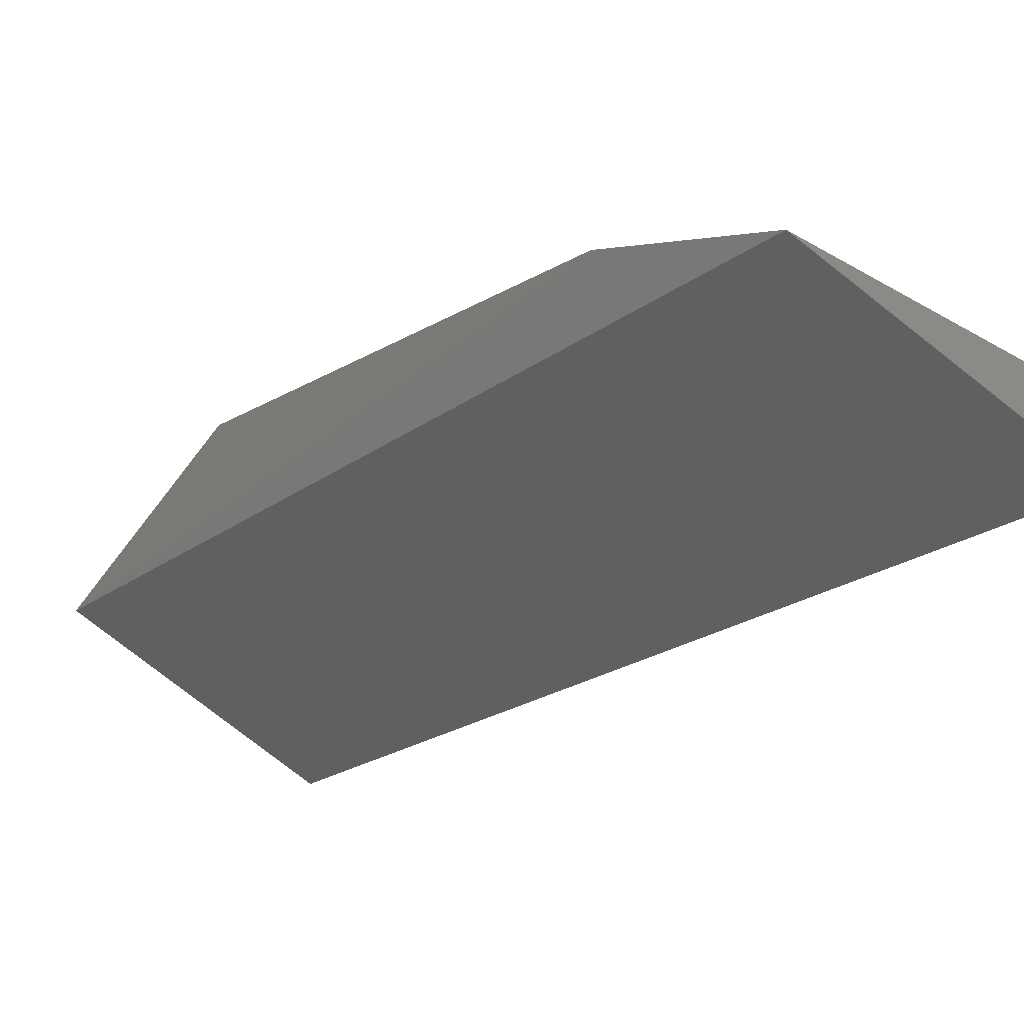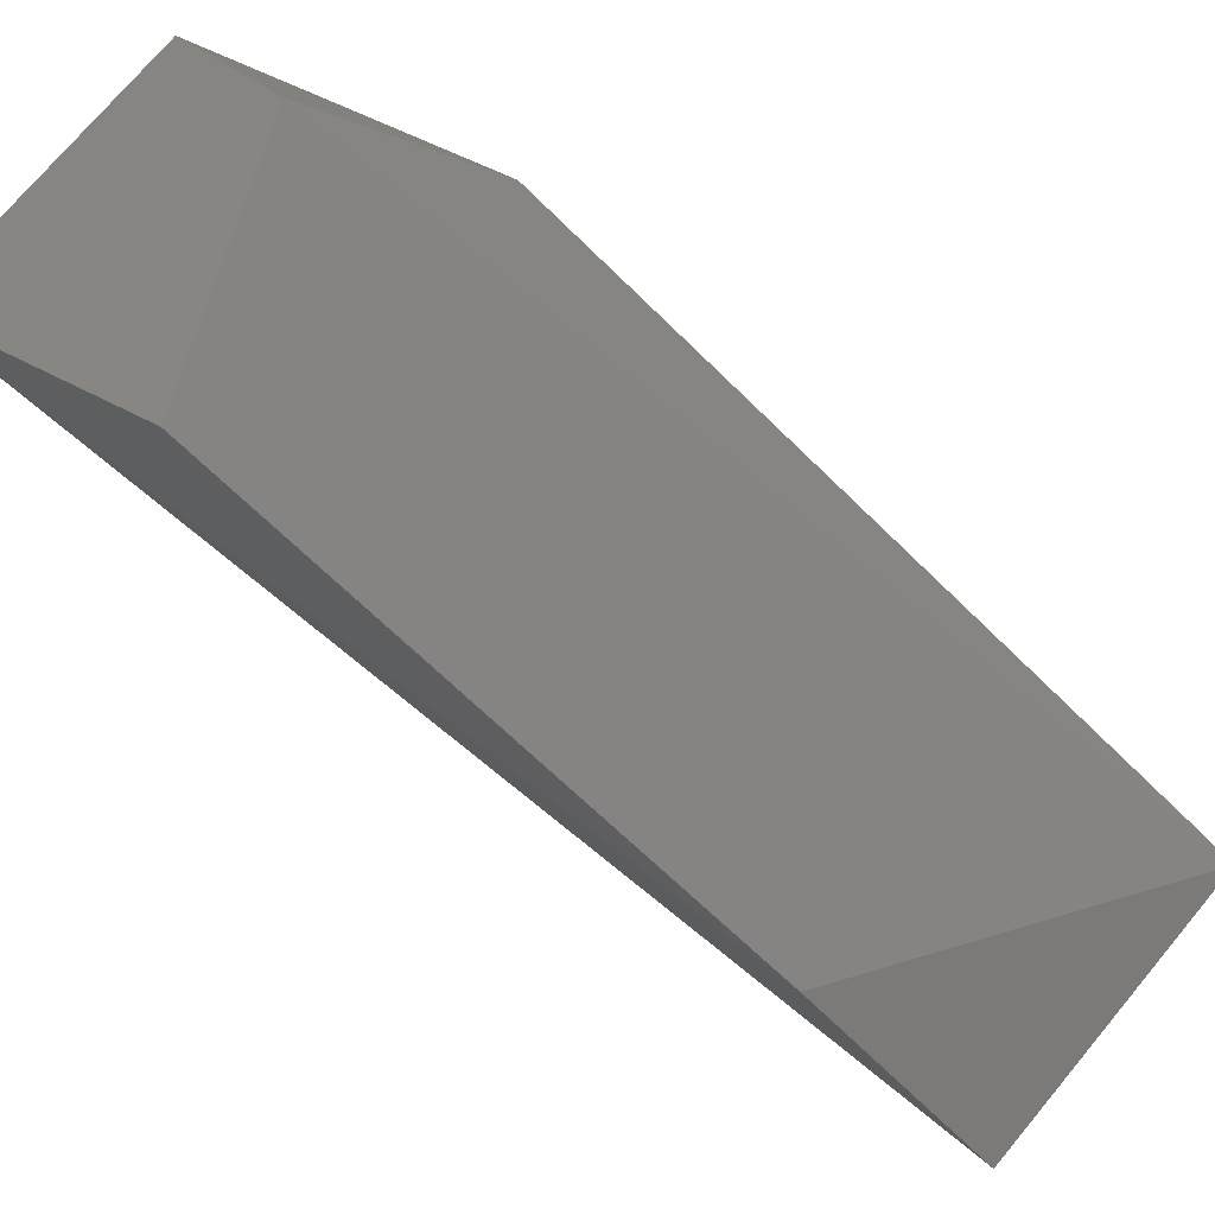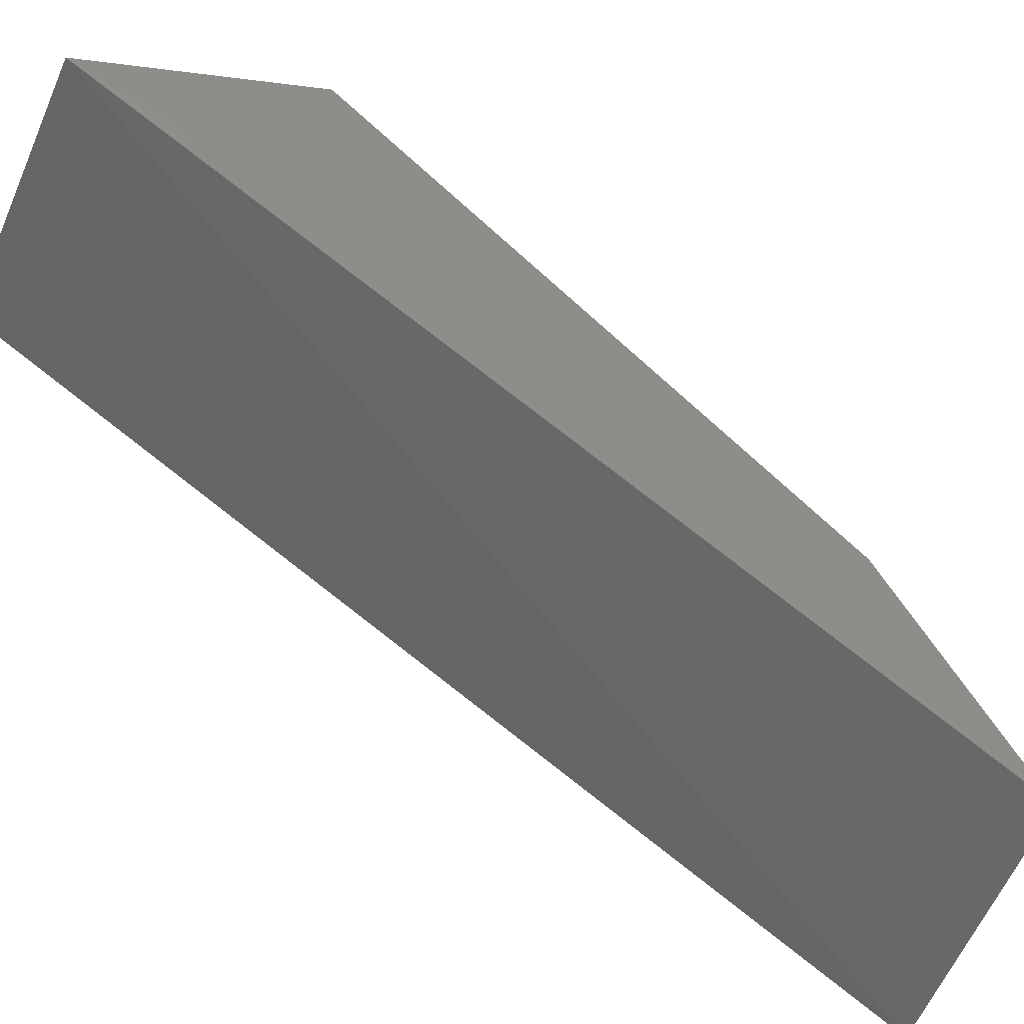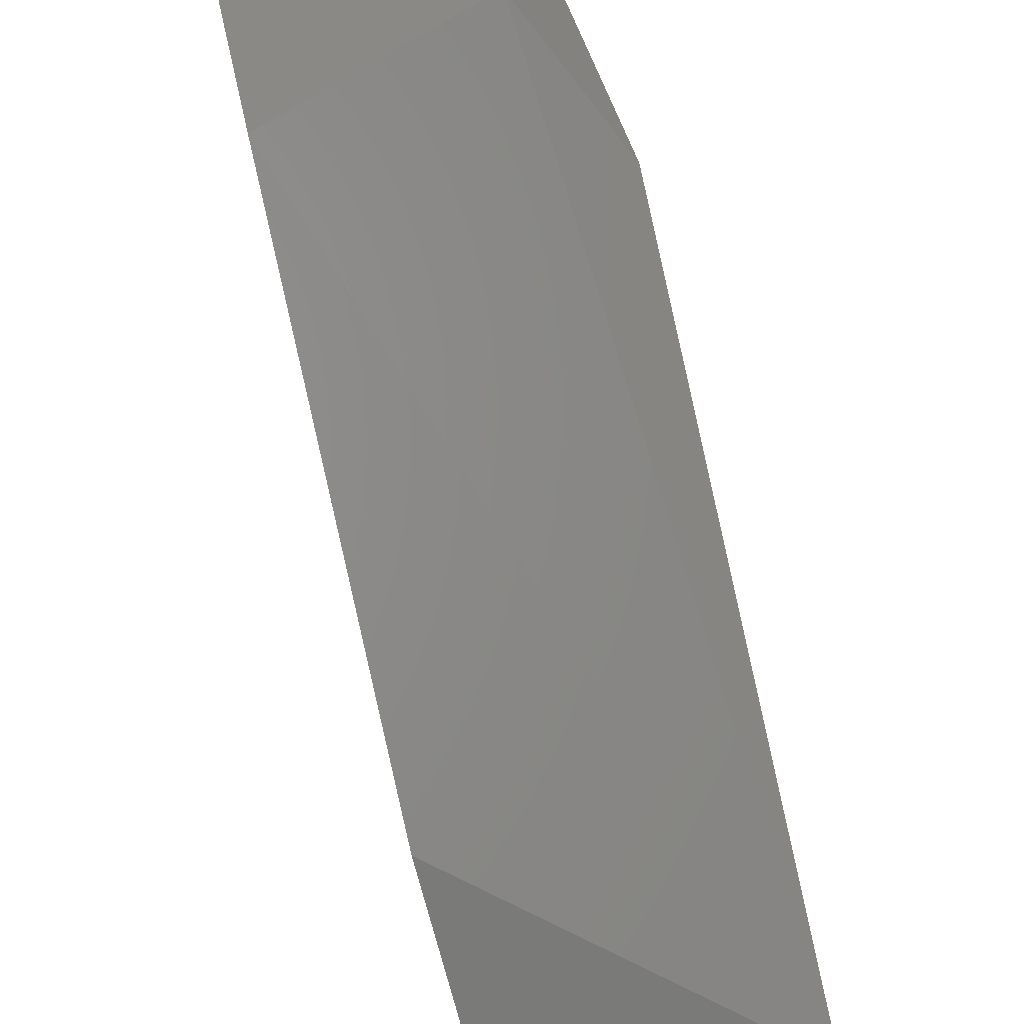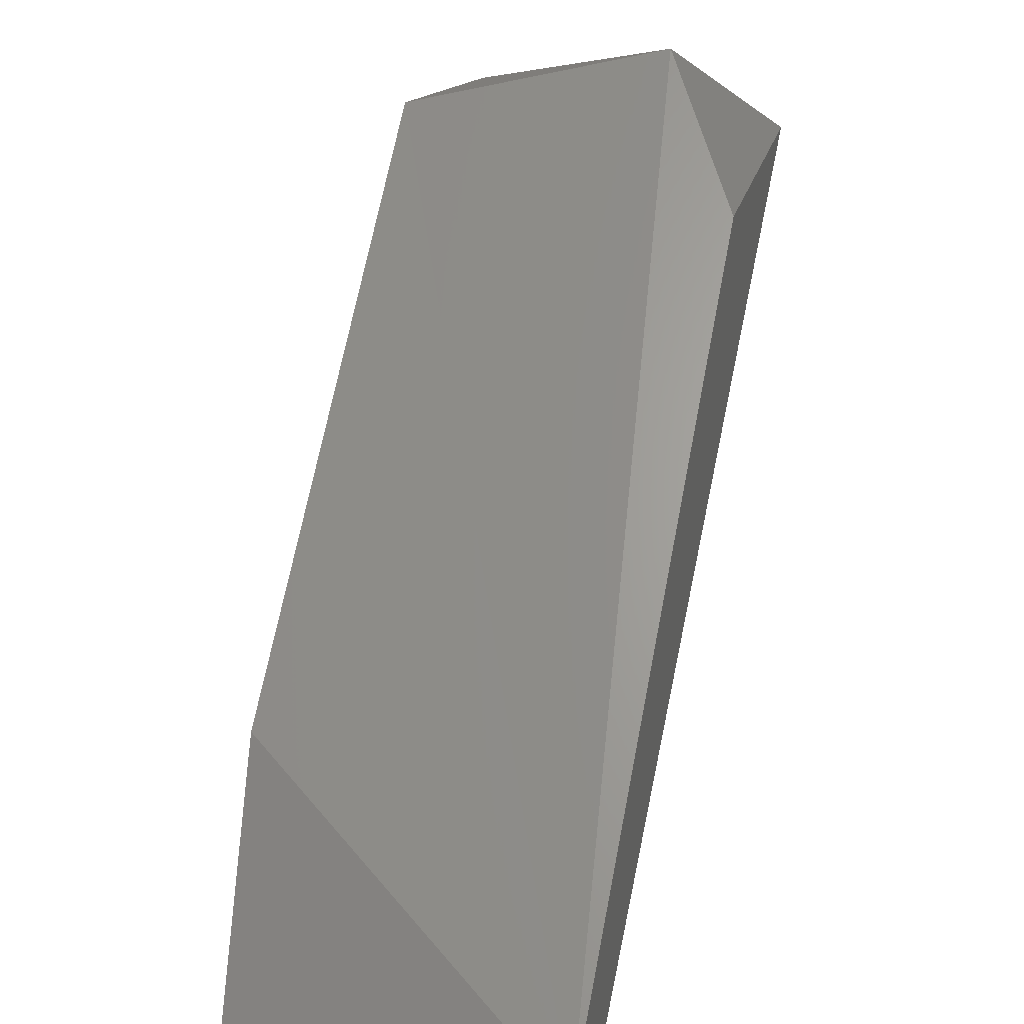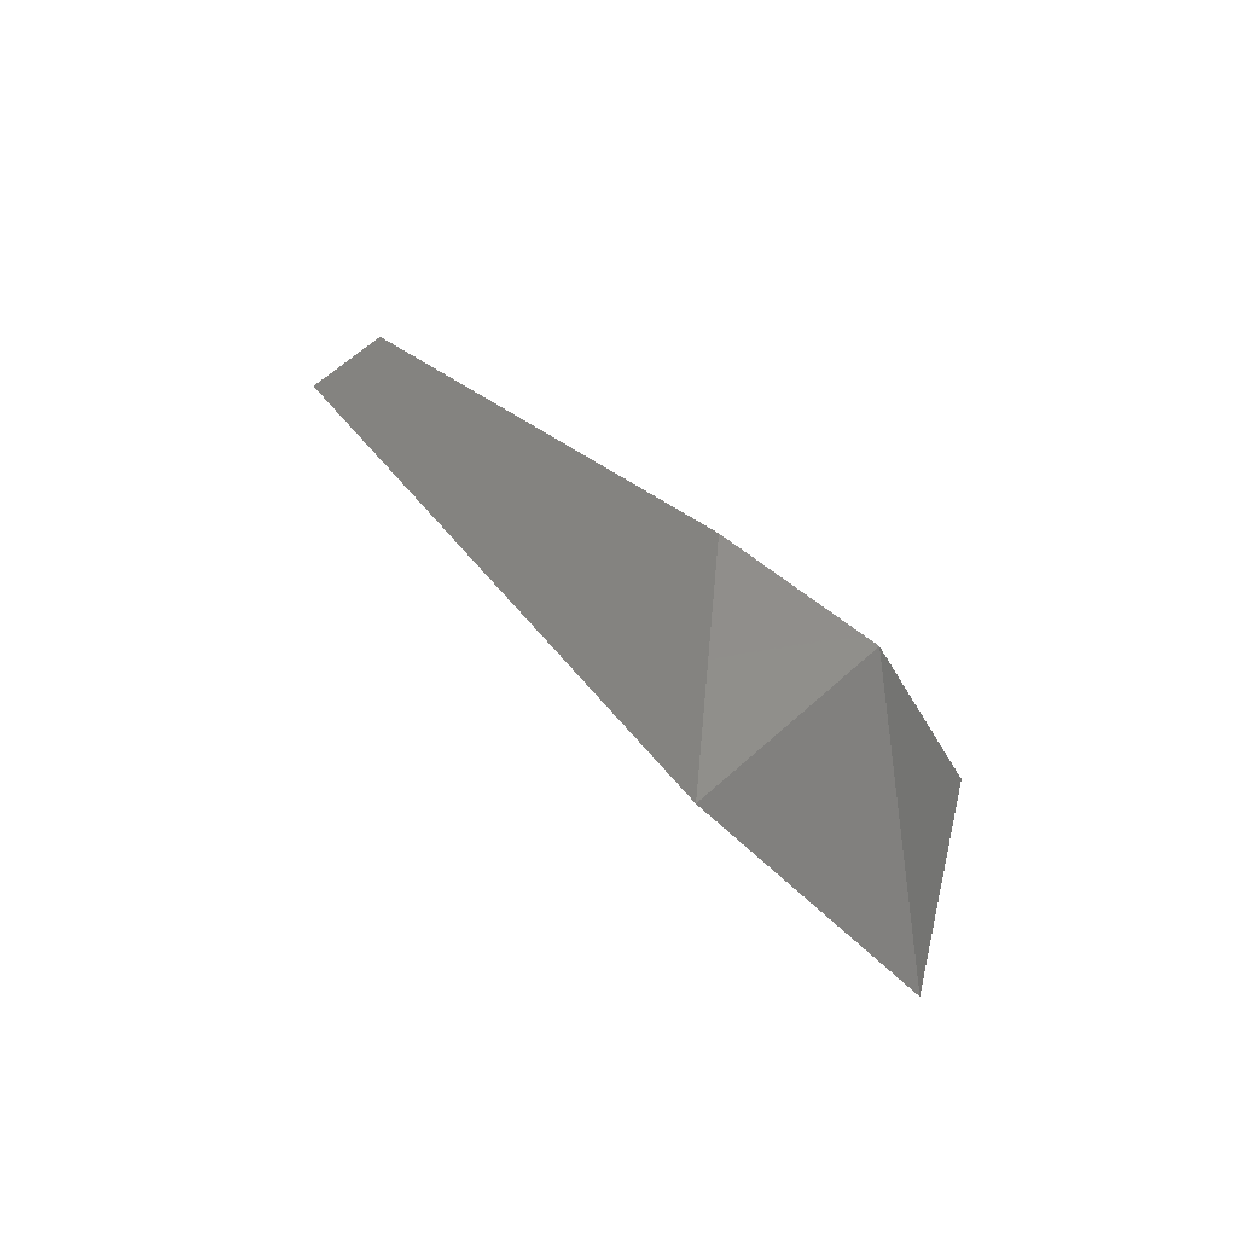
<metadata>
{"format":"stl","ext":"stl","renderer":"f3d","projection":"perspective","resolution":1024,"background":"white","views":[{"elev":-57.9,"azim":136.5,"up":"+Z"},{"elev":62.2,"azim":121.0,"up":"+Z"},{"elev":-41.7,"azim":64.9,"up":"+Z"},{"elev":56.1,"azim":164.5,"up":"+Z"},{"elev":30.1,"azim":-166.7,"up":"+Z"},{"elev":-46.8,"azim":-53.9,"up":"+Y"}]}
</metadata>
<code>
# stl→obj: 9 verts, 14 faces
v 0.7637 -0.1697 0.4189
v 0.7704 -0.1705 0.4201
v 0.7704 -0.1908 0.4309
v 0.7637 -0.1905 0.4305
v 0.7655 -0.1868 0.4334
v 0.7637 -0.1693 0.4212
v 0.7637 -0.1838 0.4312
v 0.7708 -0.1856 0.4323
v 0.7708 -0.1743 0.4243
f 1 2 3
f 1 3 4
f 5 6 7
f 5 7 4
f 5 4 3
f 5 3 8
f 1 4 7
f 1 7 6
f 1 6 2
f 6 5 8
f 6 8 9
f 9 8 3
f 9 3 2
f 9 2 6

</code>
